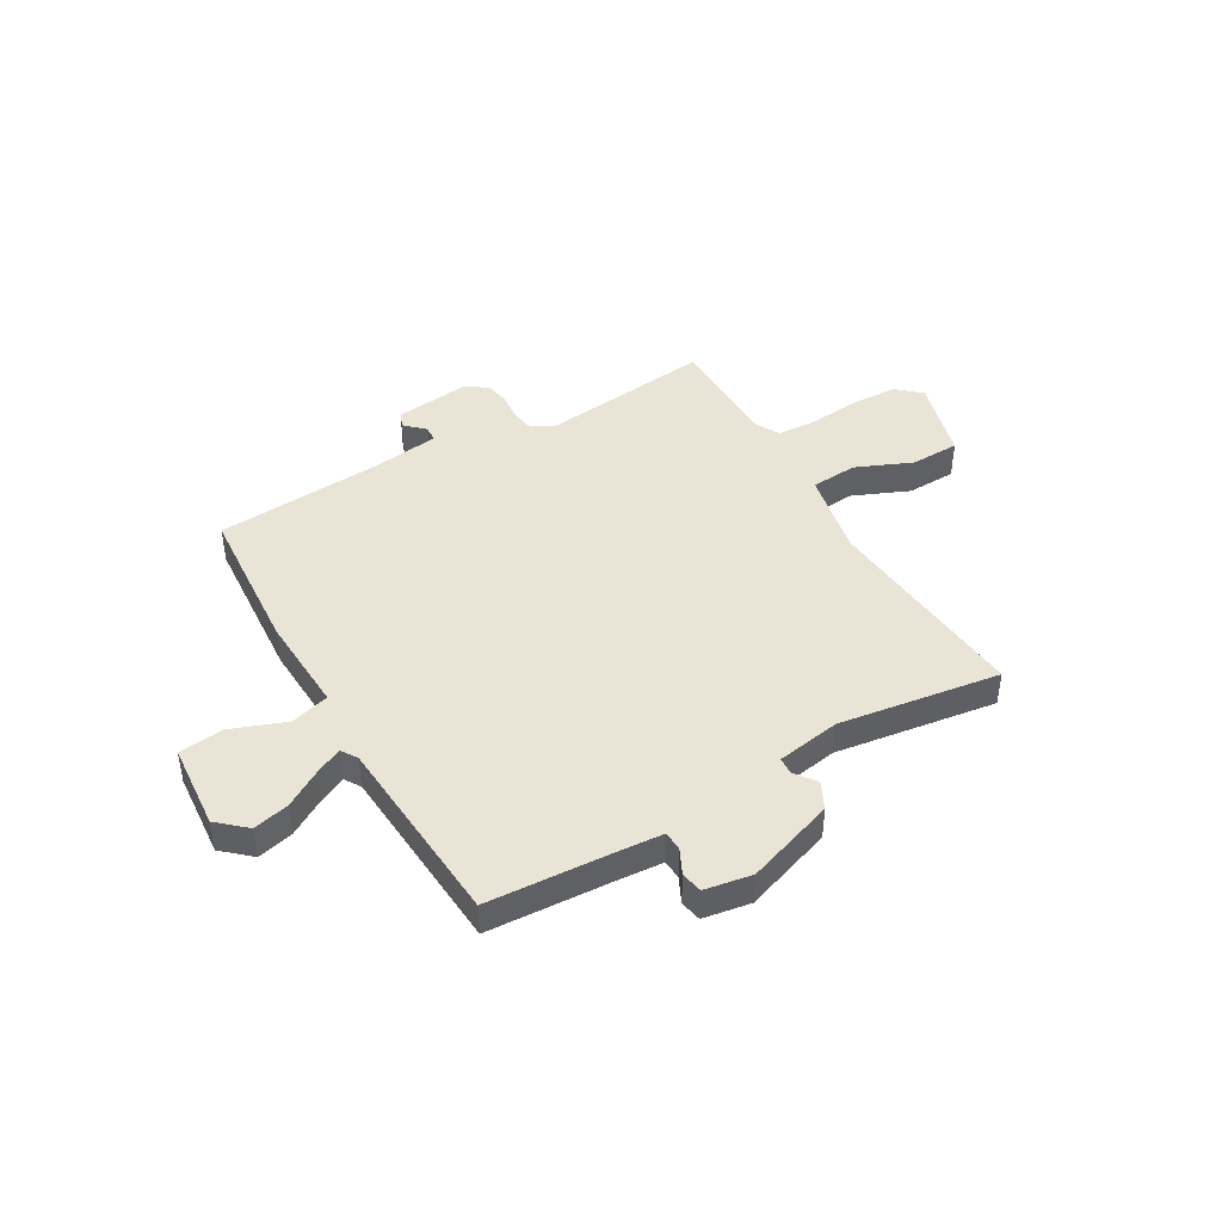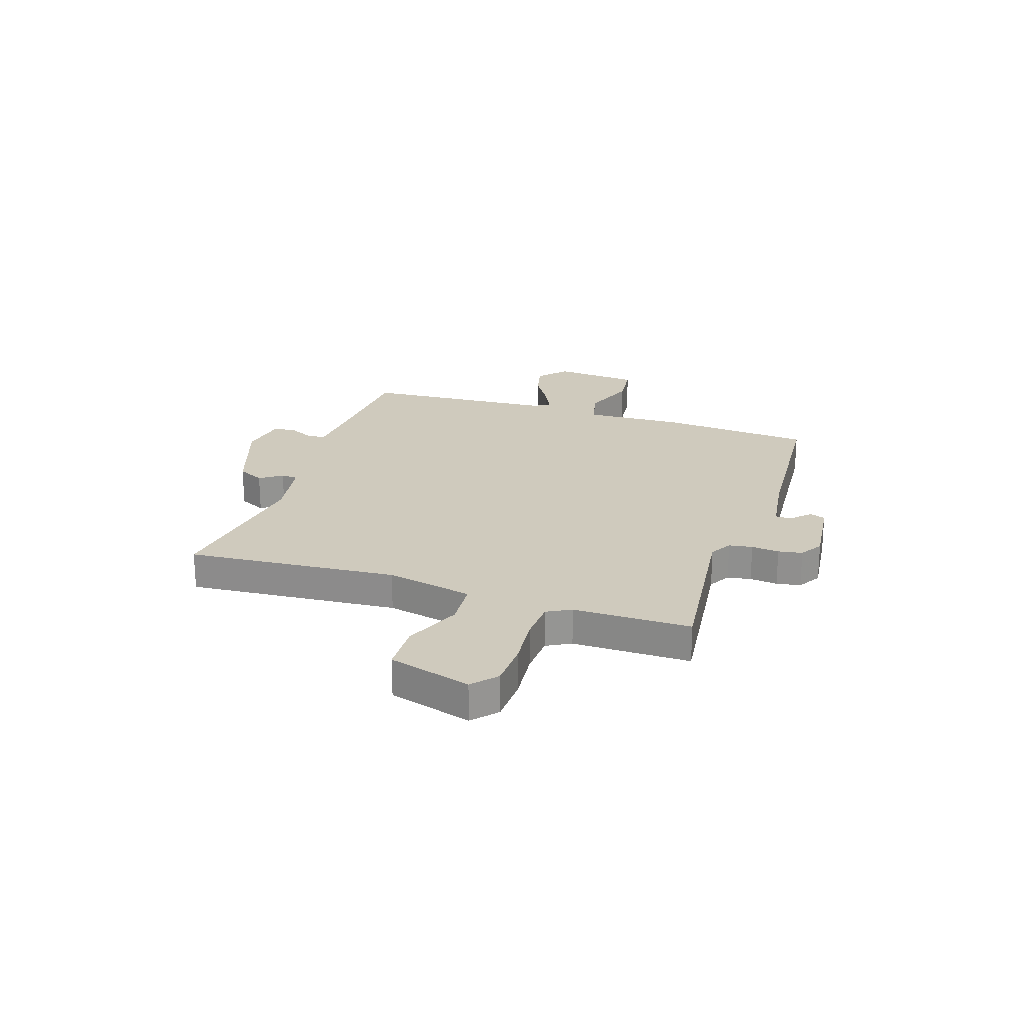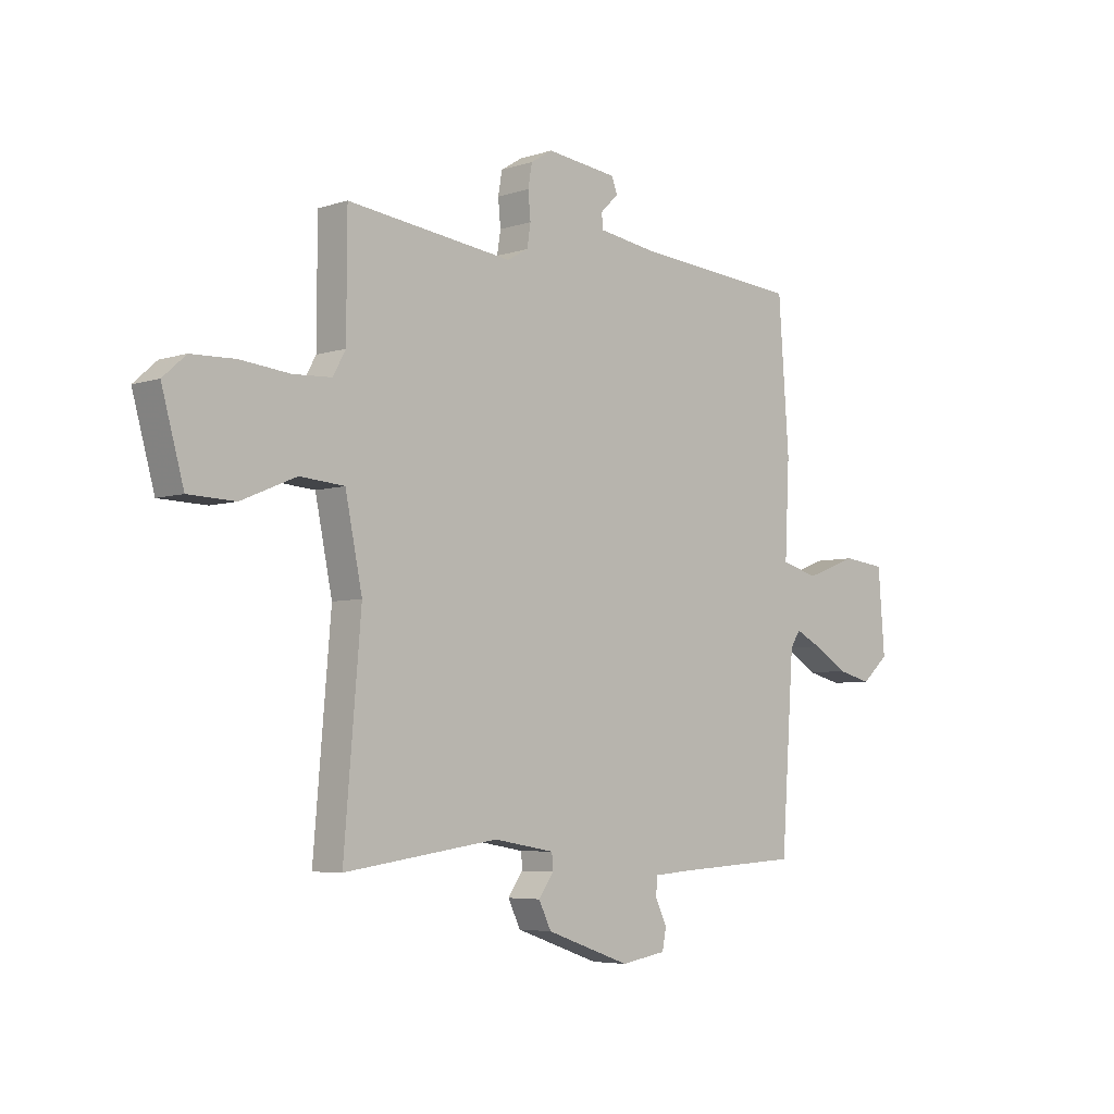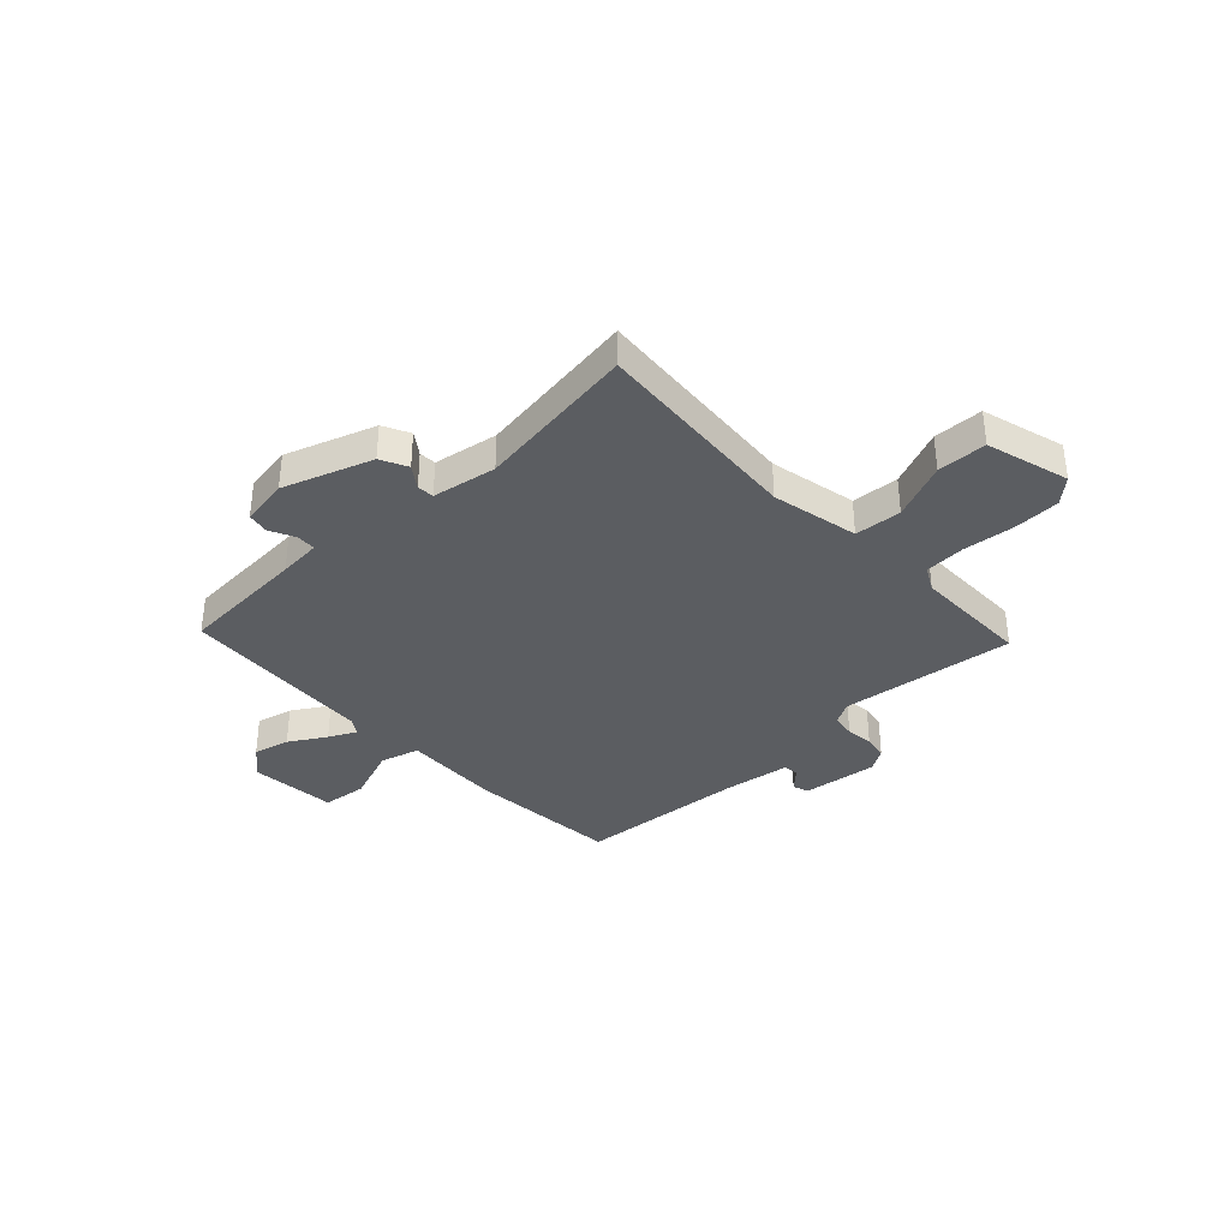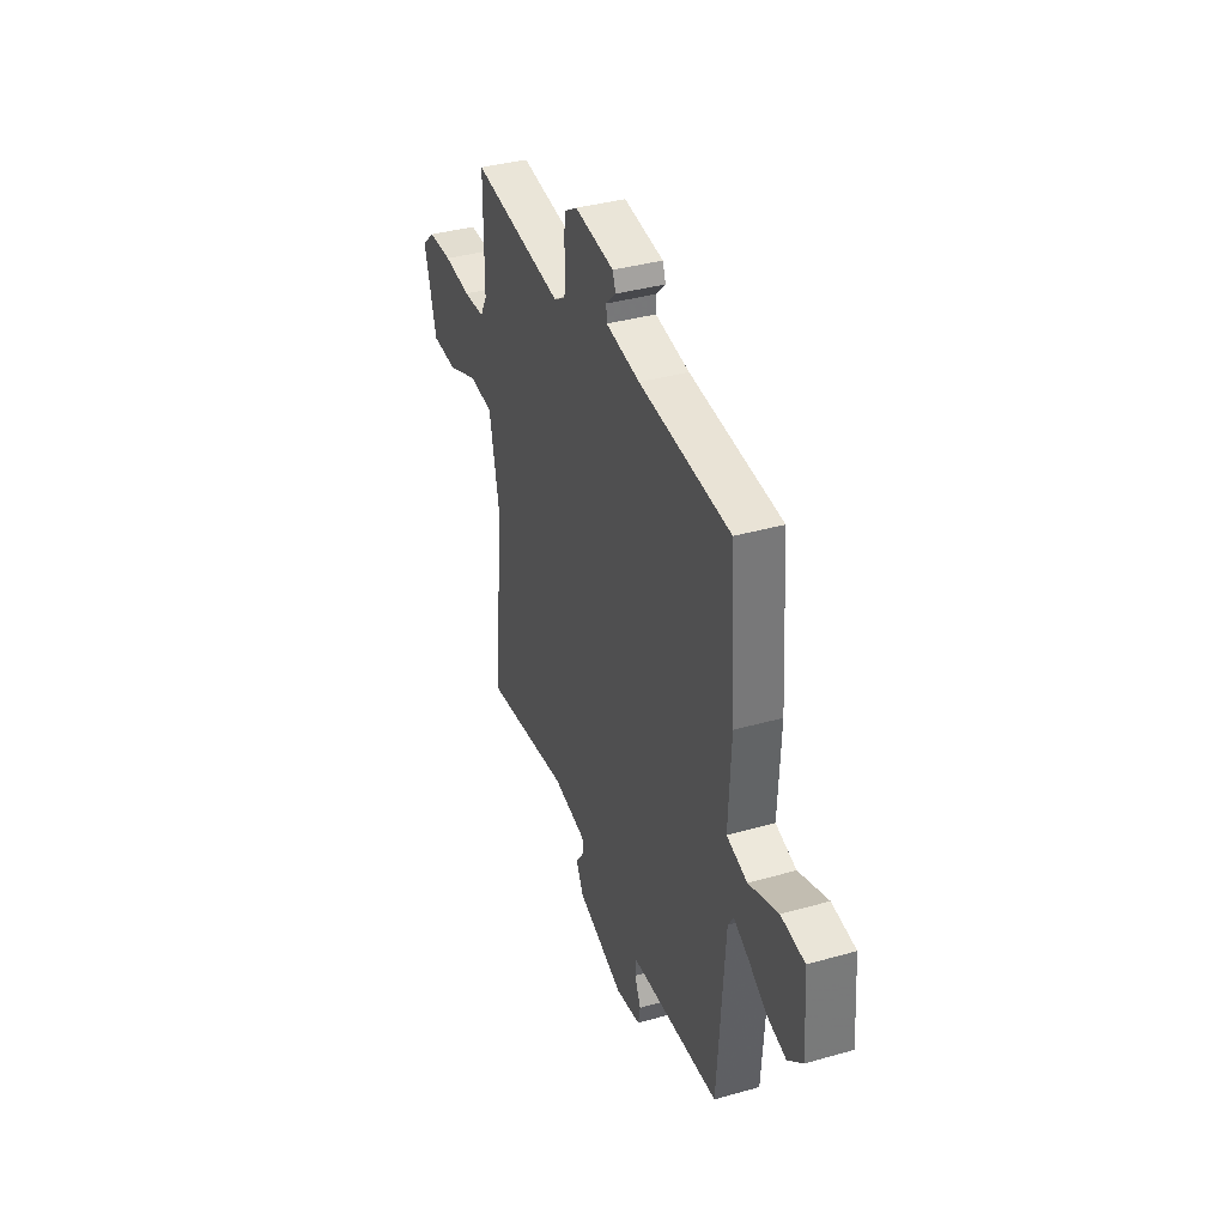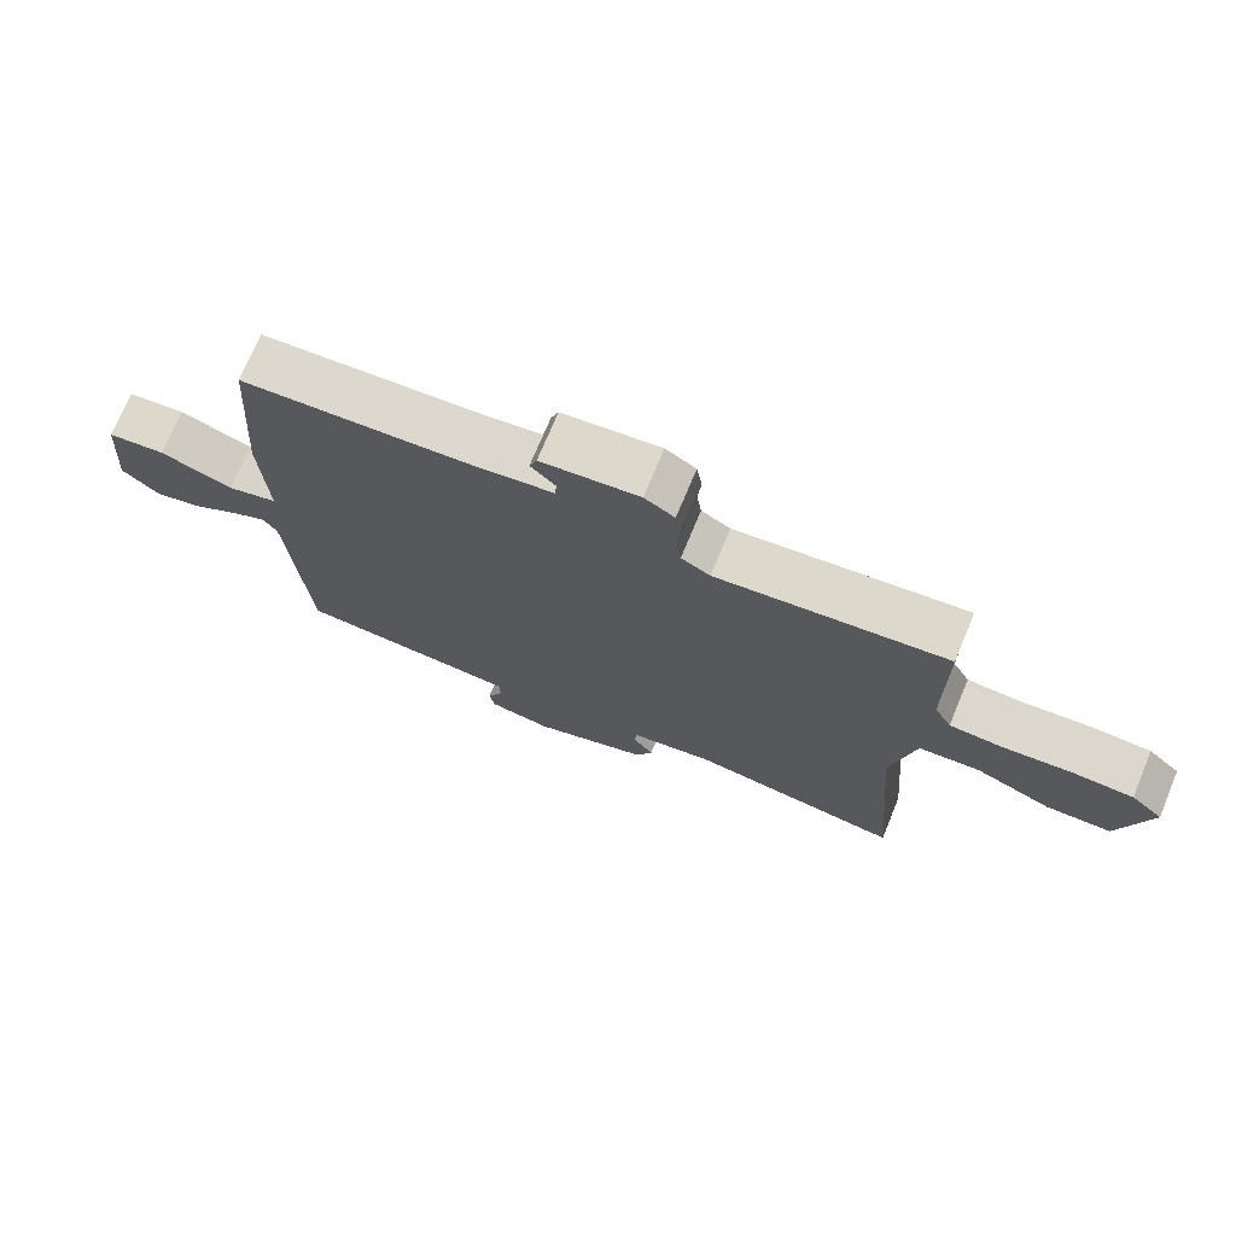
<metadata>
{"format":"obj","ext":"obj","renderer":"f3d","projection":"perspective","resolution":1024,"background":"white","views":[{"elev":43.6,"azim":150.0,"up":"+Y"},{"elev":23.0,"azim":-71.5,"up":"+Y"},{"elev":-5.3,"azim":-44.8,"up":"+Z"},{"elev":-35.9,"azim":-136.5,"up":"+Y"},{"elev":37.4,"azim":70.0,"up":"+Z"},{"elev":72.6,"azim":-157.4,"up":"+Z"}]}
</metadata>
<code>
v 0.5 0.07 0.5
v 0.521 0.07 0.209
v 0.512 0.07 0.021
v 0.586 0.07 0
v 0.692 0.07 0.039
v 0.777 0.07 0.029
v 0.79 0.07 -0.136
v 0.736 0.07 -0.184
v 0.667 0.07 -0.167
v 0.598 0.07 -0.125
v 0.546 0.07 -0.099
v 0.526 0.07 -0.13
v 0.5 0.07 -0.5
v 0.256 0.07 -0.514
v 0.175 0.07 -0.52
v 0.173 0.07 -0.557
v 0.196 0.07 -0.605
v 0.188 0.07 -0.646
v 0.097 0.07 -0.661
v -0.072 0.07 -0.602
v -0.097 0.07 -0.551
v -0.067 0.07 -0.509
v -0.069 0.07 -0.477
v -0.191 0.07 -0.456
v -0.5 0.07 -0.5
v -0.466 0.07 -0.097
v -0.5 0.07 0.069
v -0.589 0.07 0.076
v -0.698 0.07 0.03
v -0.792 0.07 0.033
v -0.836 0.07 0.191
v -0.79 0.07 0.232
v -0.702 0.07 0.235
v -0.603 0.07 0.225
v -0.526 0.07 0.229
v -0.501 0.07 0.275
v -0.5 0.07 0.5
v -0.167 0.07 0.46
v -0.125 0.07 0.484
v -0.118 0.07 0.529
v -0.123 0.07 0.582
v -0.115 0.07 0.628
v -0.071 0.07 0.655
v 0.072 0.07 0.638
v 0.083 0.07 0.608
v 0.047 0.07 0.573
v 0.049 0.07 0.543
v 0.172 0.07 0.525
v 0.5 0 0.5
v 0.521 0 0.209
v 0.512 0 0.021
v 0.586 0 0
v 0.692 0 0.039
v 0.777 0 0.029
v 0.79 0 -0.136
v 0.736 0 -0.184
v 0.667 0 -0.167
v 0.598 0 -0.125
v 0.546 0 -0.099
v 0.526 0 -0.13
v 0.5 0 -0.5
v 0.256 0 -0.514
v 0.175 0 -0.52
v 0.173 0 -0.557
v 0.196 0 -0.605
v 0.188 0 -0.646
v 0.097 0 -0.661
v -0.072 0 -0.602
v -0.097 0 -0.551
v -0.067 0 -0.509
v -0.069 0 -0.477
v -0.191 0 -0.456
v -0.5 0 -0.5
v -0.466 0 -0.097
v -0.5 0 0.069
v -0.589 0 0.076
v -0.698 0 0.03
v -0.792 0 0.033
v -0.836 0 0.191
v -0.79 0 0.232
v -0.702 0 0.235
v -0.603 0 0.225
v -0.526 0 0.229
v -0.501 0 0.275
v -0.5 0 0.5
v -0.167 0 0.46
v -0.125 0 0.484
v -0.118 0 0.529
v -0.123 0 0.582
v -0.115 0 0.628
v -0.071 0 0.655
v 0.072 0 0.638
v 0.083 0 0.608
v 0.047 0 0.573
v 0.049 0 0.543
v 0.172 0 0.525
f 44 45 46
f 43 44 46
f 42 43 46
f 41 42 46
f 40 41 46
f 39 40 46 47
f 38 39 47 48
f 36 37 38
f 1 2 3
f 48 1 3
f 38 48 3
f 36 38 3
f 35 36 3
f 32 33 34
f 31 32 34
f 30 31 34
f 29 30 34
f 28 29 34
f 35 3 4
f 34 35 4
f 28 34 4
f 27 28 4
f 24 25 26
f 26 27 4
f 24 26 4
f 23 24 4
f 20 21 22
f 19 20 22
f 18 19 22
f 17 18 22
f 16 17 22
f 15 16 22 23
f 12 13 14
f 15 23 4
f 14 15 4
f 12 14 4
f 11 12 4
f 8 9 10
f 8 10 11
f 7 8 11
f 6 7 11
f 5 6 11
f 4 5 11
f 94 93 92
f 94 92 91
f 94 91 90
f 94 90 89
f 94 89 88
f 95 94 88 87
f 96 95 87 86
f 86 85 84
f 51 50 49
f 51 49 96
f 51 96 86
f 51 86 84
f 51 84 83
f 82 81 80
f 82 80 79
f 82 79 78
f 82 78 77
f 82 77 76
f 52 51 83
f 52 83 82
f 52 82 76
f 52 76 75
f 74 73 72
f 52 75 74
f 52 74 72
f 52 72 71
f 70 69 68
f 70 68 67
f 70 67 66
f 70 66 65
f 70 65 64
f 71 70 64 63
f 62 61 60
f 52 71 63
f 52 63 62
f 52 62 60
f 52 60 59
f 58 57 56
f 59 58 56
f 59 56 55
f 59 55 54
f 59 54 53
f 59 53 52
f 1 49 50 2
f 2 50 51 3
f 3 51 52 4
f 4 52 53 5
f 5 53 54 6
f 6 54 55 7
f 7 55 56 8
f 8 56 57 9
f 9 57 58 10
f 10 58 59 11
f 11 59 60 12
f 12 60 61 13
f 13 61 62 14
f 14 62 63 15
f 15 63 64 16
f 16 64 65 17
f 17 65 66 18
f 18 66 67 19
f 19 67 68 20
f 20 68 69 21
f 21 69 70 22
f 22 70 71 23
f 23 71 72 24
f 24 72 73 25
f 25 73 74 26
f 26 74 75 27
f 27 75 76 28
f 28 76 77 29
f 29 77 78 30
f 30 78 79 31
f 31 79 80 32
f 32 80 81 33
f 33 81 82 34
f 34 82 83 35
f 35 83 84 36
f 36 84 85 37
f 37 85 86 38
f 38 86 87 39
f 39 87 88 40
f 40 88 89 41
f 41 89 90 42
f 42 90 91 43
f 43 91 92 44
f 44 92 93 45
f 45 93 94 46
f 46 94 95 47
f 47 95 96 48
f 48 96 49 1

</code>
